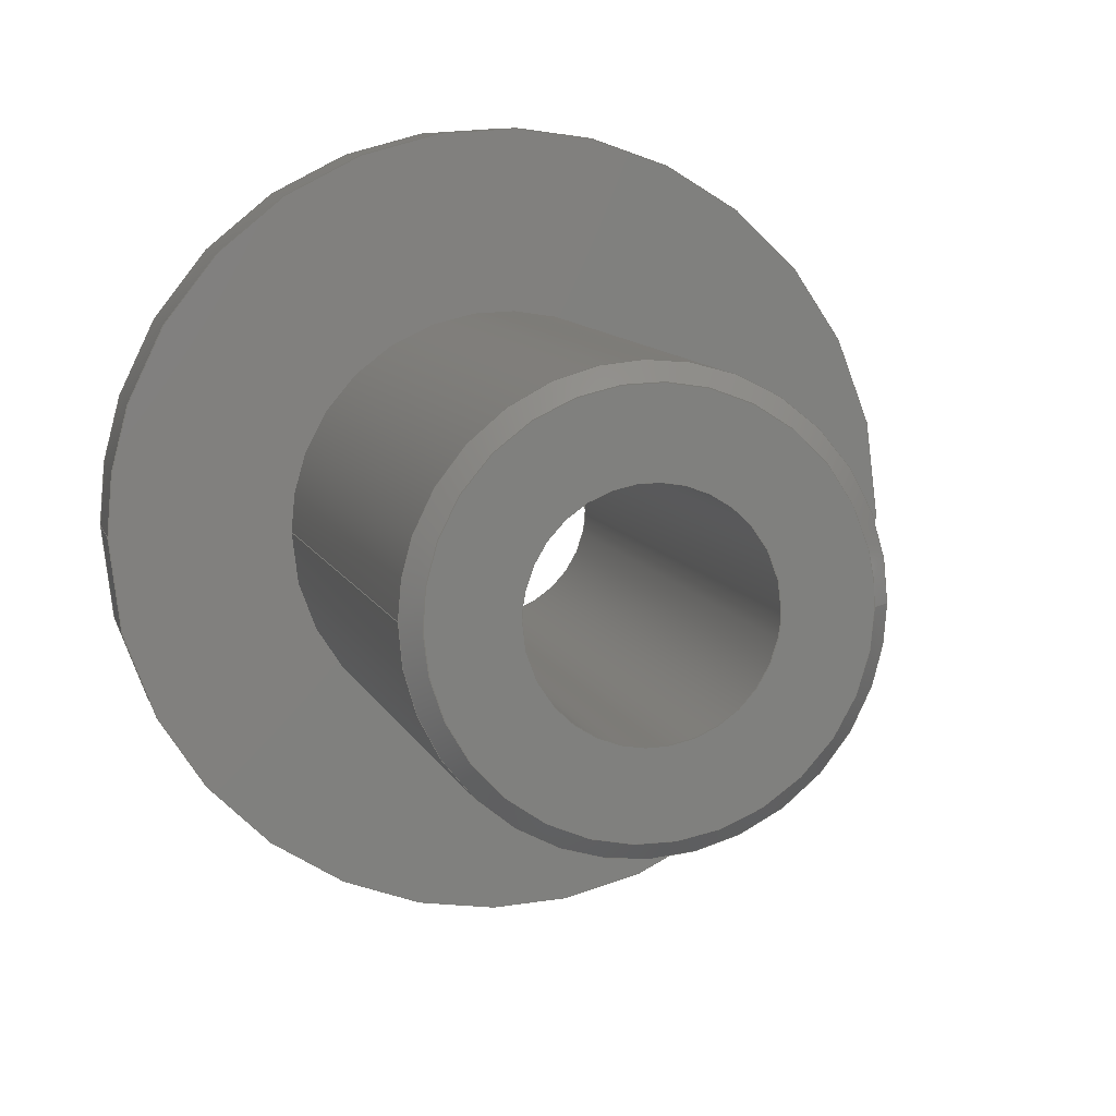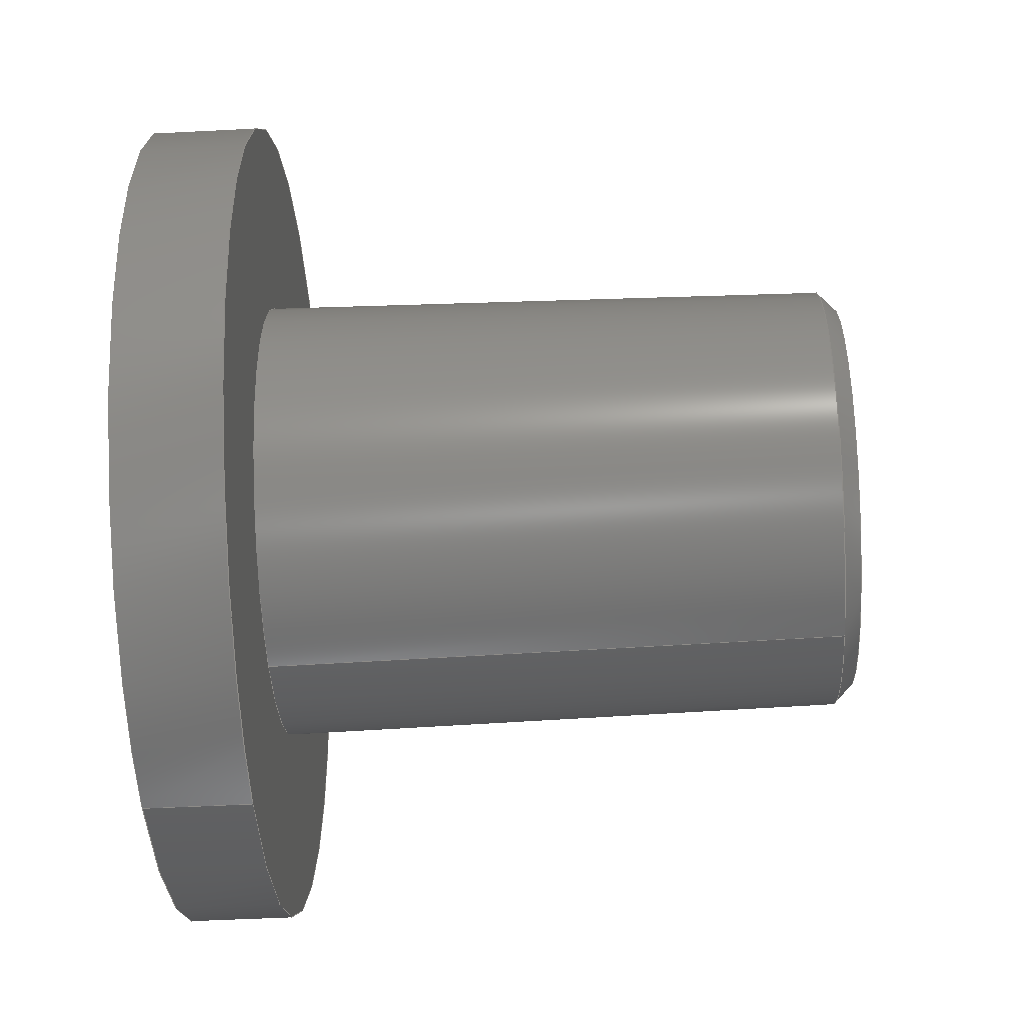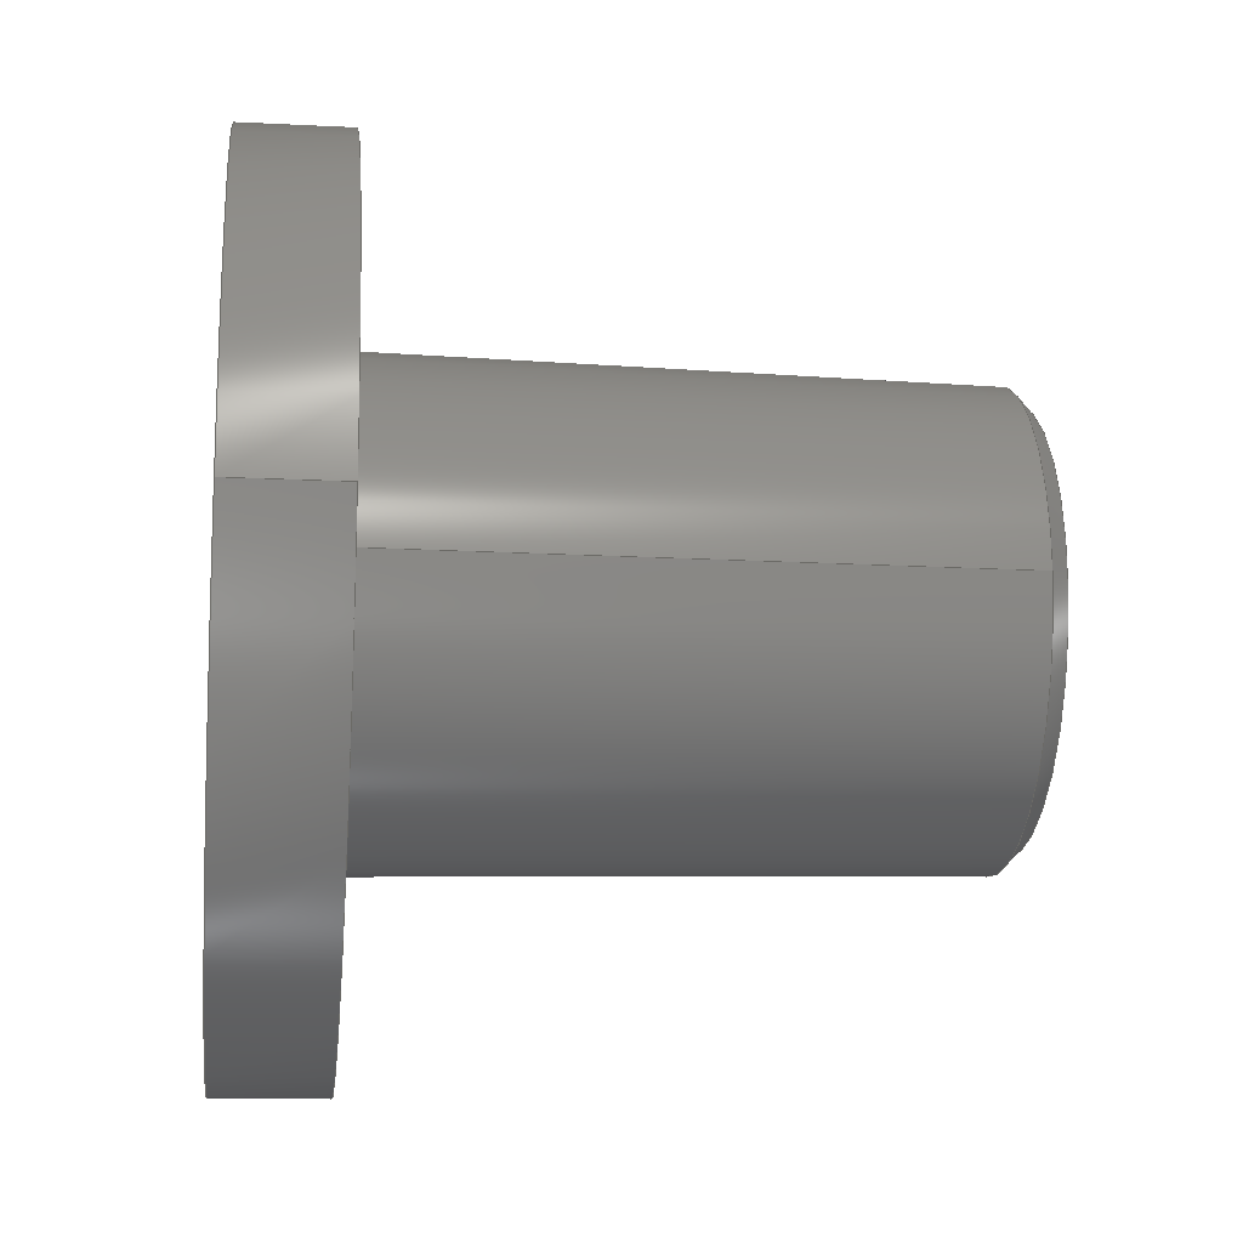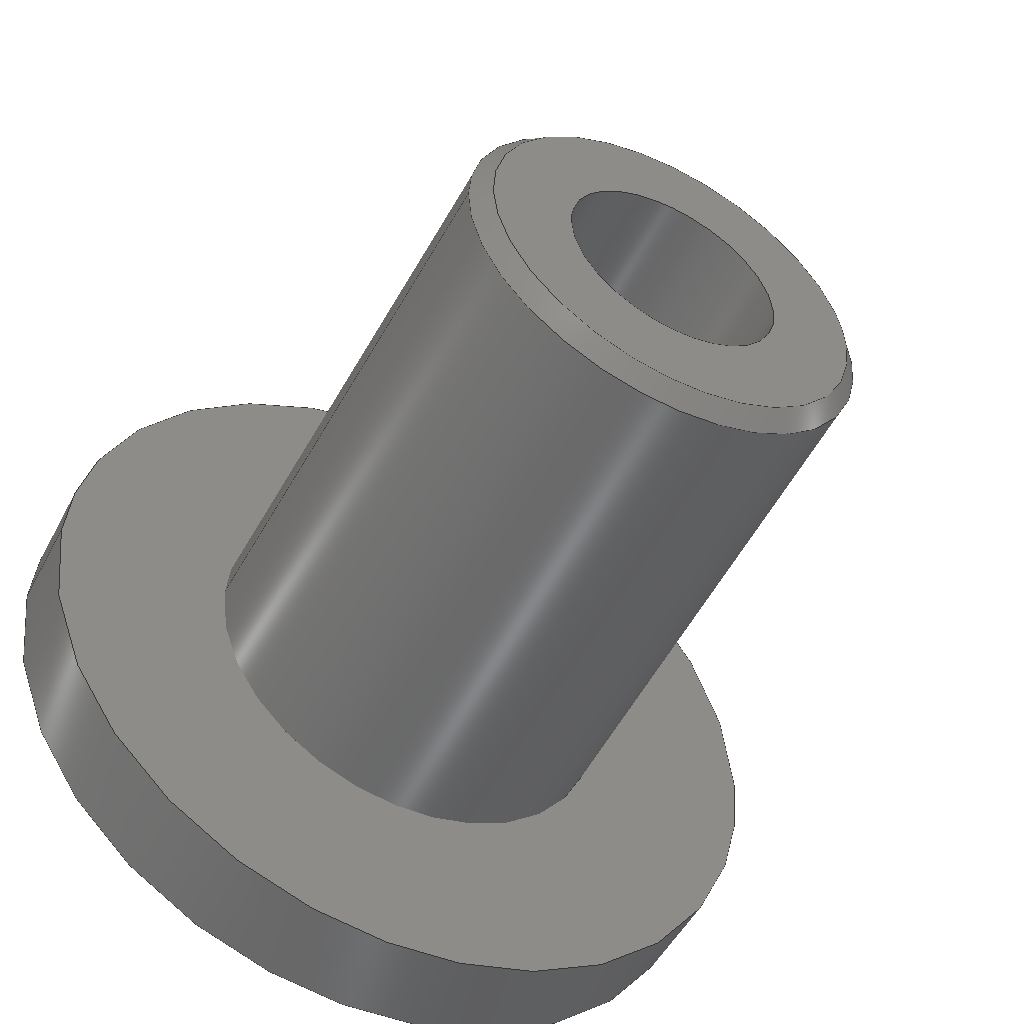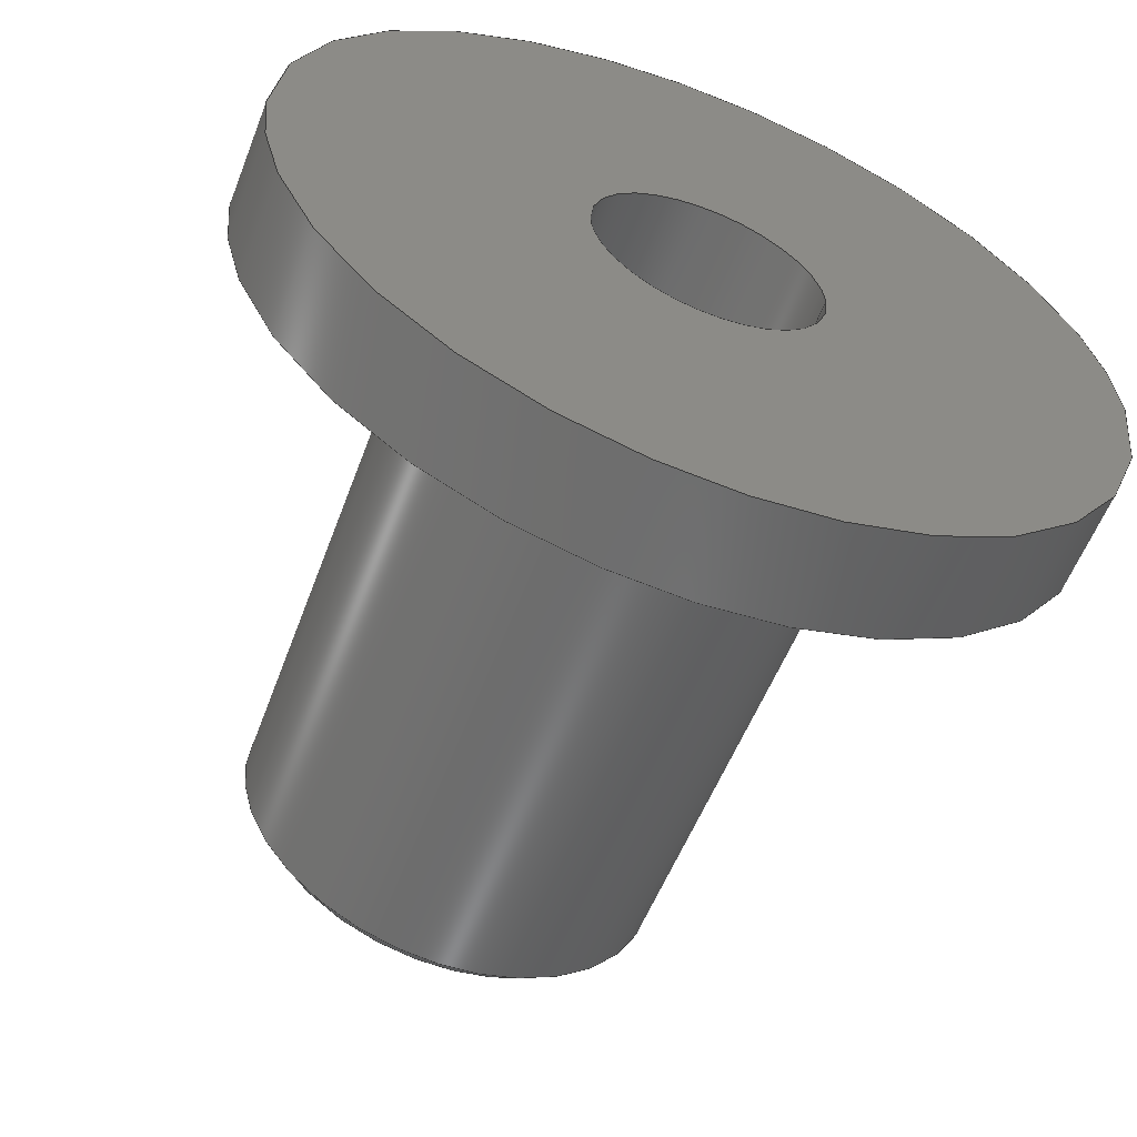
<metadata>
{"format":"iges","ext":"igs","renderer":"f3d","projection":"perspective","resolution":1024,"background":"white","views":[{"elev":8.4,"azim":76.5,"up":"+Z"},{"elev":-50.9,"azim":3.2,"up":"+Y"},{"elev":-13.4,"azim":-6.6,"up":"+Z"},{"elev":-51.5,"azim":62.7,"up":"+Z"},{"elev":-58.7,"azim":-111.3,"up":"+Z"}]}
</metadata>
<code>

,,67HC:\CAD\TDO\Miscellaneous\F1 Car\STP Files For Wedsite\Axle Bush.stp
,12HF1 Axle Bush,22HAutodesk Inventor 2018,7Hunknown,32,38,7,99,15,,1,
2,2HMM,1,0.08,15H2.018e+07,0.01,1e+04,6Hpdrake,,11,0,15H2.018e+07
020727;
     186       1                                                00000000
     186             -95       1       0                               0
     514       2                                                00010000
     514                       1       1                               0
     510       3                                                00010000
     510             -95       1       1                               0
     510       4                                                00010000
     510             -95       1       1                               0
     510       5                                                00010000
     510             -95       1       1                               0
     510       6                                                00010000
     510             -95       1       1                               0
     510       7                                                00010000
     510             -95       1       1                               0
     510       8                                                00010000
     510             -95       1       1                               0
     510       9                                                00010000
     510             -95       1       1                               0
     508      10                                                00010000
     508                       1       1                               0
     508      11                                                00010000
     508                       2       1                               0
     508      13                                                00010000
     508                       1       1                               0
     508      14                                                00010000
     508                       1       1                               0
     508      15                                                00010000
     508                       2       1                               0
     508      17                                                00010000
     508                       1       1                               0
     508      18                                                00010000
     508                       1       1                               0
     508      19                                                00010000
     508                       2       1                               0
     508      21                                                00010000
     508                       1       1                               0
     508      22                                                00010000
     508                       1       1                               0
     126      23                                                00010000
     126       0              10       0                               0
     126      33                                                00010000
     126       0              10       0                               0
     126      43                                                00010000
     126       0               5       0                               0
     126      48                                                00010000
     126       0              11       0                               0
     126      59                                                00010000
     126       0               8       0                               0
     126      67                                                00010000
     126       0               4       0                               0
     126      71                                                00010000
     126       0               8       0                               0
     126      79                                                00010000
     126       0               7       0                               0
     126      86                                                00010000
     126       0               8       0                               0
     126      94                                                00010000
     126       0               7       0                               0
     126     101                                                00010000
     126       0               8       0                               0
     126     109                                                00010000
     126       0               3       0                               0
     126     112                                                00010000
     126       0               8       0                               0
     126     120                                                00010000
     126       0               7       0                               0
     126     127                                                00010000
     126       0               7       0                               0
     126     134                                                00010000
     126       0               8       0                               0
     126     142                                                00010000
     126       0               4       0                               0
     128     146                                                00010000
     128       0     -95      23       0                               0
     128     169                                                00010000
     128       0     -95      23       0                               0
     128     192                                                00010000
     128       0     -95       4       0                               0
     128     196                                                00010000
     128       0     -95      17       0                               0
     128     213                                                00010000
     128       0     -95       6       0                               0
     128     219                                                00010000
     128       0     -95      18       0                               0
     128     237                                                00010000
     128       0     -95       5       0                               0
     502     242                                                00010000
     502                       8       1                               0
     504     250                                                00010001
     504                       4       1                               0
     406     254                                                00000000
     406                       1      15                               0
     314     255                                                00000200
     314                       1       0                               0
     314     256                                                00000200
     314                       1       0                               0
186,3,1,0,0,1,91;                                                      1
514,7,5,1,7,1,9,1,11,1,13,1,15,1,17,1;                                 3
510,73,1,1,19;                                                         5
510,75,1,1,21;                                                         7
510,77,2,1,23,25;                                                      9
510,79,1,1,27;                                                        11
510,81,2,1,29,31;                                                     13
510,83,1,1,33;                                                        15
510,85,2,1,35,37;                                                     17
508,5,0,89,1,1,0,0,89,2,1,0,0,89,3,1,0,0,89,4,1,0,0,89,3,0,0;         19
508,6,0,89,5,1,0,0,89,6,1,0,0,89,1,0,0,0,89,2,0,0,0,89,6,0,0,0,       21
89,7,1,0;                                                             21
508,1,0,89,4,0,0;                                                     23
508,2,0,89,8,0,0,0,89,9,0,0;                                          25
508,6,0,89,10,0,0,0,89,11,0,0,0,89,12,1,0,0,89,13,1,0,0,89,14,1,      27
0,0,89,12,0,0;                                                        27
508,2,0,89,10,1,0,0,89,11,1,0;                                        29
508,2,0,89,5,0,0,0,89,7,0,0;                                          31
508,6,0,89,15,0,0,0,89,16,0,0,0,89,17,1,0,0,89,9,1,0,0,89,8,1,0,      33
0,89,17,0,0;                                                          33
508,2,0,89,14,0,0,0,89,13,0,0;                                        35
508,2,0,89,15,1,0,0,89,16,1,0;                                        37
126,4,2,0,0,0,0,-3.142,-3.142,                  39
-3.142,-1.571,-1.571,                  39
-1.225D-16,-1.225D-16,                          39
-1.225D-16,1,0.7071,1,0.7071,      39
1,9.75,3.159,3.829D-16,              39
9.75,3.159,3.127,                     39
9.75,0.03218,3.127,                  39
9.75,-3.095,3.127,                   39
9.75,-3.095,1.541D-31,               39
-3.142,-1.225D-16,0,0,0;                     39
126,4,2,0,0,0,0,-1.225D-16,-1.225D-16,          41
-1.225D-16,1.571,1.571,                41
3.142,3.142,3.142,1,                41
0.7071,1,0.7071,1,9.75,            41
-3.095,1.541D-31,9.75,               41
-3.095,-3.127,9.75,                  41
0.03218,-3.127,9.75,                  41
3.159,-3.127,9.75,                    41
3.159,-3.829D-16,-1.225D-16,          41
3.142,0,0,0;                                            41
126,1,1,0,0,1,0,-0.05944,-0.05944,              43
0.05944,0.05944,1,1,9.75,          43
3.159,-9.167D-17,10,2.905,            43
9.167D-17,-0.05944,0.05944,0,       43
0,0;                                                                43
126,8,2,0,1,0,0,-3.142,-3.142,                  45
-3.142,-1.571,-1.571,0,0,            45
1.571,1.571,3.142,                     45
3.142,3.142,1,0.7071,1,            45
0.7071,1,0.7071,1,0.7071,1,       45
10,2.905,-3.518D-16,10,2.905,      45
-2.873,10,0.03218,-2.873,10,-2.84,         45
-2.873,10,-2.84,0,10,-2.84,2.873,        45
10,0.03218,2.873,10,2.905,2.873,10,        45
2.905,3.518D-16,-3.142,              45
3.142,0,0,0;                                            45
126,4,2,0,0,0,0,1.571,1.571,1.571,      47
3.142,3.142,4.712,                   47
4.712,4.712,1,0.7071,1,            47
0.7071,1,1.5,3.303,-2.003D-16,      47
1.5,3.303,3.271,1.5,0.03218,         47
3.271,1.5,-3.239,3.271,1.5,          47
-3.239,6.008D-16,1.571,               47
4.712,0,0,0;                                            47
126,1,1,0,0,1,0,-1.33,-1.33,                  49
1.251,1.251,1,1,1.5,-3.239,        49
0,9.75,-3.095,0,-1.33,            49
1.251,0,0,0;                                            49
126,4,2,0,0,0,0,4.712,4.712,                    51
4.712,6.283,6.283,                   51
7.854,7.854,7.854,1,                51
0.7071,1,0.7071,1,1.5,-3.239,      51
6.008D-16,1.5,-3.239,-3.271,         51
1.5,0.03218,-3.271,1.5,3.303,        51
-3.271,1.5,3.303,-1.001D-15,         51
4.712,7.854,0,0,0;                           51
126,4,2,0,0,0,0,1.571,1.571,1.571,      53
3.142,3.142,4.712,                   53
4.712,4.712,1,0.7071,1,            53
0.7071,1,10,1.682,-1.01D-16,      53
10,1.682,1.65,10,0.03218,1.65,10,            53
-1.618,1.65,10,-1.618,                         53
3.031D-16,1.571,4.712,0,0,0;        53
126,4,2,0,0,0,0,4.712,4.712,                    55
4.712,6.283,6.283,                   55
7.854,7.854,7.854,1,                55
0.7071,1,0.7071,1,10,-1.618,      55
3.031D-16,10,-1.618,-1.65,10,                  55
0.03218,-1.65,10,1.682,-1.65,10,              55
1.682,-5.052D-16,4.712,              55
7.854,0,0,0;                                            55
126,4,2,0,0,0,0,1.571,1.571,1.571,      57
3.142,3.142,4.712,                   57
4.712,4.712,1,0.7071,1,            57
0.7071,1,1.5,6.032,-3.674D-16,      57
1.5,6.032,6,1.5,0.03218,6,1.5,                  57
-5.968,6,1.5,-5.968,1.102D-15,      57
1.571,4.712,0,0,0;                            57
126,4,2,0,0,0,0,4.712,4.712,                    59
4.712,6.283,6.283,                   59
7.854,7.854,7.854,1,                59
0.7071,1,0.7071,1,1.5,-5.968,      59
1.102D-15,1.5,-5.968,-6,1.5,                   59
0.03218,-6,1.5,6.032,-6,1.5,                  59
6.032,-1.837D-15,4.712,              59
7.854,0,0,0;                                            59
126,1,1,0,0,1,0,-0.125,-0.125,0.125,0.125,1,1,1.5,                  61
-5.968,0,0,-5.968,0,-0.125,0.125,0,0,      61
0;                                                                   61
126,4,2,0,0,0,0,4.712,4.712,                    63
4.712,6.283,6.283,                   63
7.854,7.854,7.854,1,                63
0.7071,1,0.7071,1,0,-5.968,       63
1.102D-15,0,-5.968,-6,0,                     63
0.03218,-6,0,6.032,-6,0,                    63
6.032,-1.837D-15,4.712,              63
7.854,0,0,0;                                            63
126,4,2,0,0,0,0,1.571,1.571,1.571,      65
3.142,3.142,4.712,                   65
4.712,4.712,1,0.7071,1,            65
0.7071,1,0,6.032,-3.674D-16,       65
0,6.032,6,0,0.03218,6,0,                     65
-5.968,6,0,-5.968,1.102D-15,       65
1.571,4.712,0,0,0;                            65
126,4,2,0,0,0,0,1.571,1.571,1.571,      67
3.142,3.142,4.712,                   67
4.712,4.712,1,0.7071,1,            67
0.7071,1,0,1.682,-1.01D-16,       67
0,1.682,1.65,0,0.03218,1.65,0,               67
-1.618,1.65,0,-1.618,3.031D-16,      67
1.571,4.712,0,0,0;                            67
126,4,2,0,0,0,0,4.712,4.712,                    69
4.712,6.283,6.283,                   69
7.854,7.854,7.854,1,                69
0.7071,1,0.7071,1,0,-1.618,       69
3.031D-16,0,-1.618,-1.65,0,                    69
0.03218,-1.65,0,1.682,-1.65,0,                69
1.682,-5.052D-16,4.712,              69
7.854,0,0,0;                                            69
126,1,1,0,0,1,0,-3.03,-3.03,                  71
3.03,3.03,1,1,0,-1.618,0,      71
10,-1.618,0,-3.03,3.03,0,       71
0,0;                                                                71
128,1,8,1,2,0,1,0,0,1,-0.05944,-0.05944,        73
0.05944,0.05944,-3.142,              73
-3.142,-3.142,-1.571,                 73
-1.571,0,0,1.571,1.571,               73
3.142,3.142,3.142,1,1,             73
0.7071,0.7071,1,1,0.7071,          73
0.7071,1,1,0.7071,0.7071,1,       73
1,0.7071,0.7071,1,1,9.75,         73
3.159,-9.167D-17,10,2.905,            73
9.167D-17,9.75,3.159,                 73
-3.127,10,2.905,-2.873,9.75,       73
0.03218,-3.127,10,0.03218,          73
-2.873,9.75,-3.095,-3.127,         73
10,-2.84,-2.873,9.75,-3.095,      73
-2.913D-16,10,-2.84,                          73
-9.167D-17,9.75,-3.095,              73
3.127,10,-2.84,2.873,9.75,        73
0.03218,3.127,10,0.03218,            73
2.873,9.75,3.159,3.127,10,         73
2.905,2.873,9.75,3.159,              73
-9.167D-17,10,2.905,9.167D-17,       73
-0.05944,0.05944,-3.142,             73
3.142;                                                     73
128,1,8,1,2,0,1,0,0,1,-1.251,-1.251,            75
1.33,1.33,-3.142,                  75
-3.142,-3.142,-1.571,                 75
-1.571,0,0,1.571,1.571,               75
3.142,3.142,3.142,1,1,             75
0.7071,0.7071,1,1,0.7071,          75
0.7071,1,1,0.7071,0.7071,1,       75
1,0.7071,0.7071,1,1,1.5,                     75
-3.239,0,9.75,-3.095,0,1.5,        75
-3.239,3.271,9.75,                   75
-3.095,3.127,1.5,0.03218,            75
3.271,9.75,0.03218,                  75
3.127,1.5,3.303,3.271,               75
9.75,3.159,3.127,1.5,                 75
3.303,0,9.75,3.159,0,1.5,           75
3.303,-3.271,9.75,                   75
3.159,-3.127,1.5,0.03218,             75
-3.271,9.75,0.03218,                 75
-3.127,1.5,-3.239,-3.271,            75
9.75,-3.095,-3.127,1.5,              75
-3.239,0,9.75,-3.095,0,            75
-1.251,1.33,-3.142,                 75
3.142;                                                     75
128,1,1,1,1,0,0,1,0,0,-2.873,-2.873,2.873,2.873,-4.524,          77
-4.524,1.224,1.224,1,1,1,1,10,-2.841,2.873,       77
10,-2.841,-2.873,10,2.906,2.873,10,        77
2.906,-2.873,-2.873,2.873,-4.524,1.224;               77
128,1,8,1,2,0,1,0,0,1,-0.125,-0.125,0.125,0.125,                      79
-3.142,-3.142,-3.142,                79
-1.571,-1.571,0,0,1.571,              79
1.571,3.142,3.142,                    79
3.142,1,1,0.7071,0.7071,1,        79
1,0.7071,0.7071,1,1,0.7071,       79
0.7071,1,1,0.7071,0.7071,1,       79
1,1.5,-5.968,0,0,-5.968,0,1.5,              79
-5.968,-6,0,-5.968,-6,1.5,                   79
0.03218,-6,0,0.03218,-6,1.5,                 79
6.032,-6,0,6.032,-6,1.5,                     79
6.032,0,0,6.032,0,1.5,6.032,      79
6,0,6.032,6,1.5,0.03218,6,0,               79
0.03218,6,1.5,-5.968,6,0,                    79
-5.968,6,1.5,-5.968,0,0,                     79
-5.968,0,-0.125,0.125,-3.142,                  79
3.142;                                                     79
128,1,1,1,1,0,0,1,0,0,-6.001,-6.001,6.001,6.001,                      81
-9.272,-9.272,2.73,                 81
2.73,1,1,1,1,1.5,-5.969,6.001,1.5,         81
-5.969,-6.001,1.5,6.033,6.001,1.5,              81
6.033,-6.001,-6.001,6.001,-9.272,               81
2.73;                                                     81
128,1,8,1,2,0,1,0,0,1,-3.03,-3.03,            83
3.03,3.03,-3.142,                  83
-3.142,-3.142,-1.571,                 83
-1.571,0,0,1.571,1.571,               83
3.142,3.142,3.142,1,1,             83
0.7071,0.7071,1,1,0.7071,          83
0.7071,1,1,0.7071,0.7071,1,       83
1,0.7071,0.7071,1,1,0,                      83
-1.618,0,10,-1.618,0,0,                     83
-1.618,-1.65,10,-1.618,-1.65,0,               83
0.03218,-1.65,10,0.03218,-1.65,0,             83
1.682,-1.65,10,1.682,-1.65,0,                 83
1.682,0,10,1.682,0,0,1.682,      83
1.65,10,1.682,1.65,0,0.03218,1.65,10,        83
0.03218,1.65,0,-1.618,1.65,10,                83
-1.618,1.65,0,-1.618,0,10,                   83
-1.618,0,-3.03,3.03,              83
-3.142,3.142;                                   83
128,1,1,1,1,0,0,1,0,0,-6.001,-6.001,6.001,6.001,-12,-12,      85
0.001,0.001,1,1,1,1,0,                 85
-5.969,-6.001,0,-5.969,6.001,0,               85
6.033,-6.001,0,6.033,6.001,-6.001,6.001,       85
-12,0.001;                                           85
502,13,9.75,3.159,3.829D-16,          87
9.75,-3.095,0,10,2.905,            87
-3.518D-16,1.5,3.303,0,1.5,                    87
-3.239,0,10,1.682,0,10,                     87
-1.618,0,1.5,6.032,0,1.5,                     87
-5.968,0,0,-5.968,0,0,                      87
6.032,0,0,1.682,0,0,-1.618,      87
0;                                                                   87
504,17,39,87,1,87,2,41,87,2,87,1,43,87,1,87,3,45,87,3,87,3,47,        89
87,4,87,5,49,87,5,87,2,51,87,5,87,4,53,87,6,87,7,55,87,7,87,6,        89
57,87,8,87,9,59,87,9,87,8,61,87,9,87,10,63,87,10,87,11,65,87,11,      89
87,10,67,87,12,87,13,69,87,13,87,12,71,87,13,87,7;                    89
406,1,6HSolid2;                                                       91
314,74.9,74.9,74.9,;              93
314,27.06,27.06,27.06,;              95
S      1G      4D     96P    256
</code>
